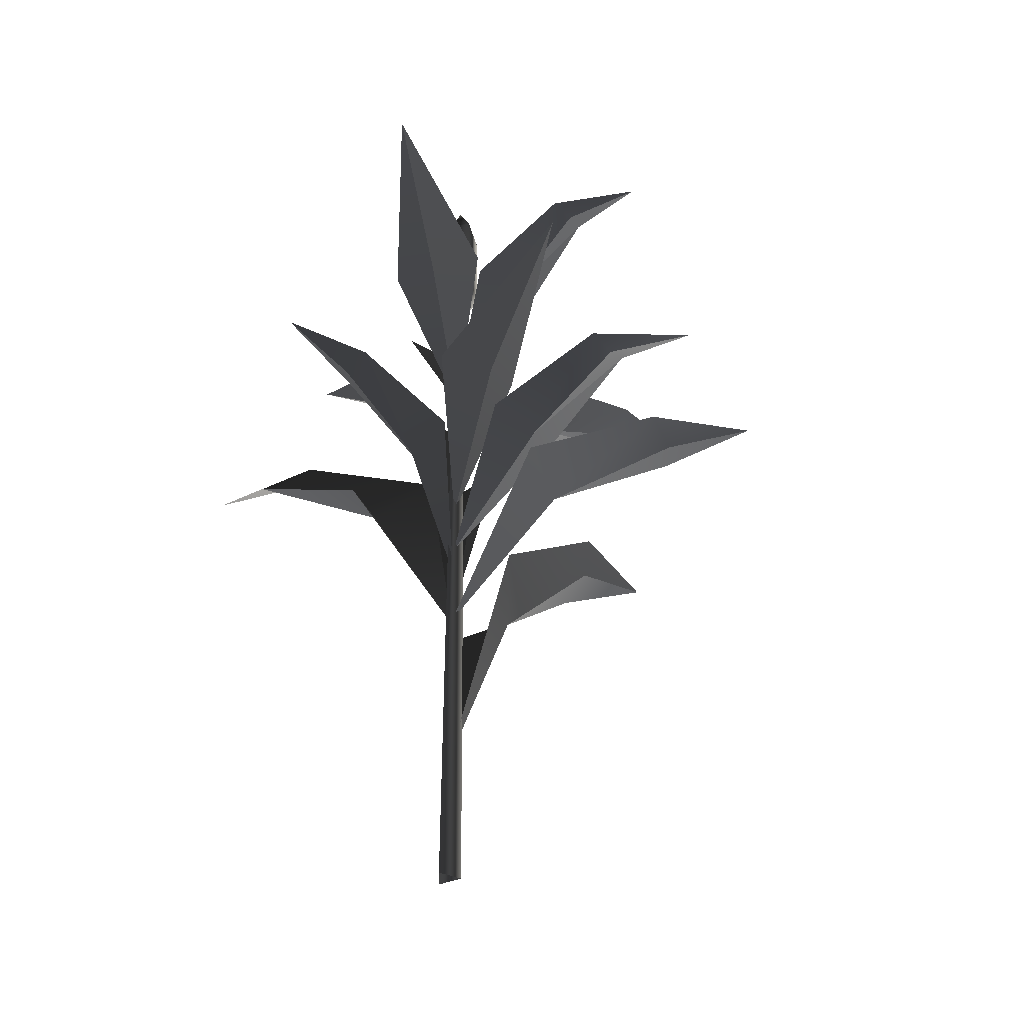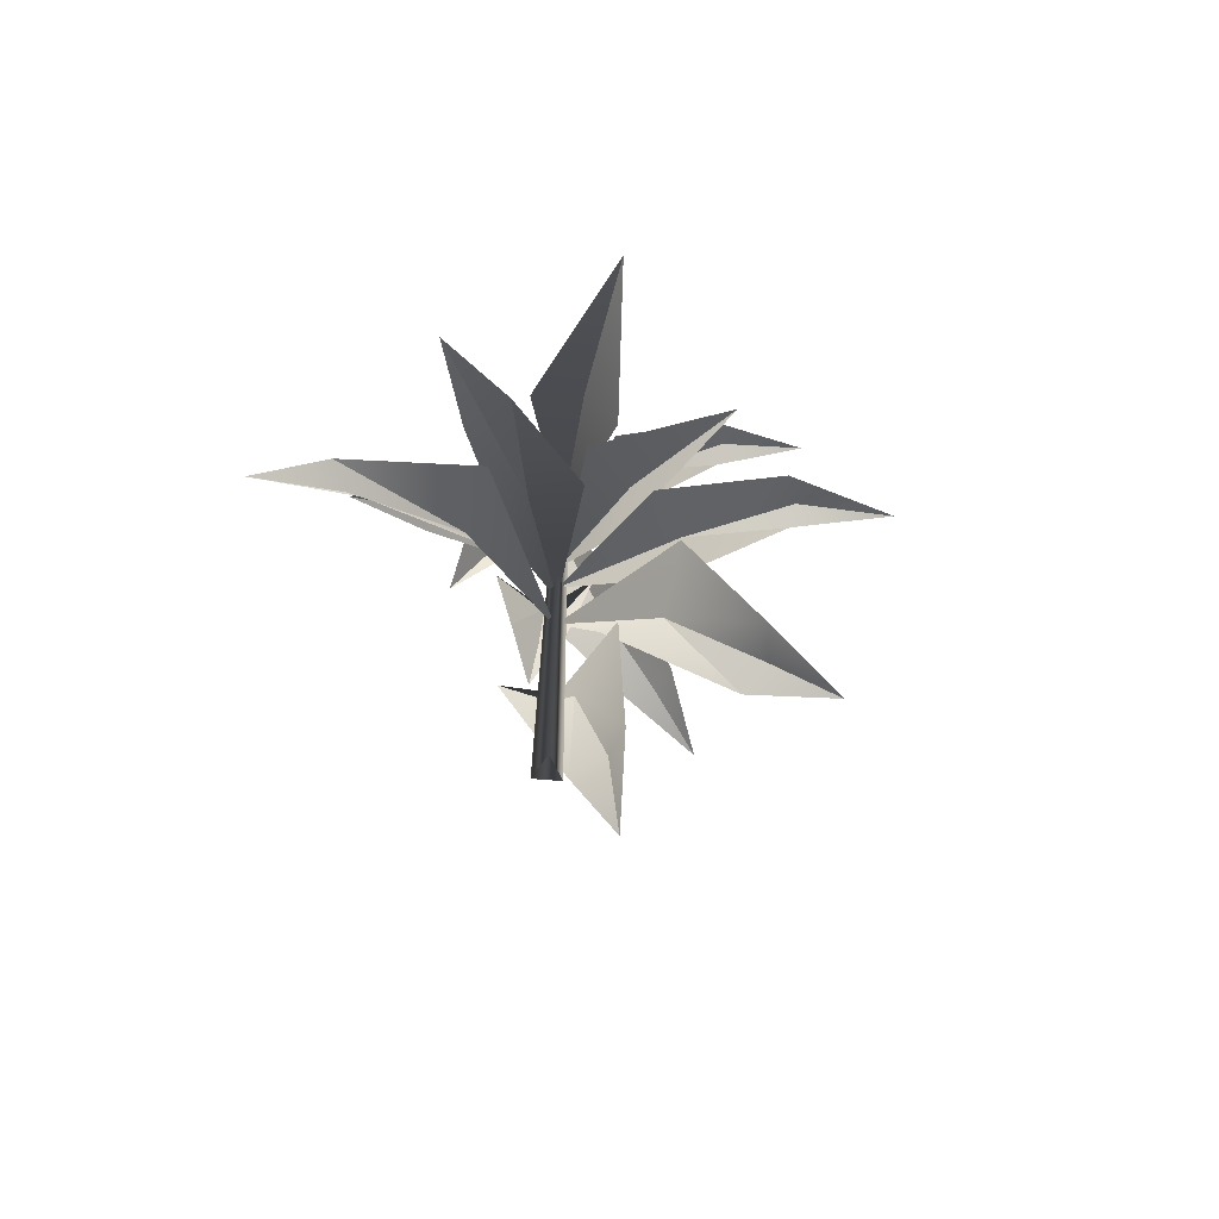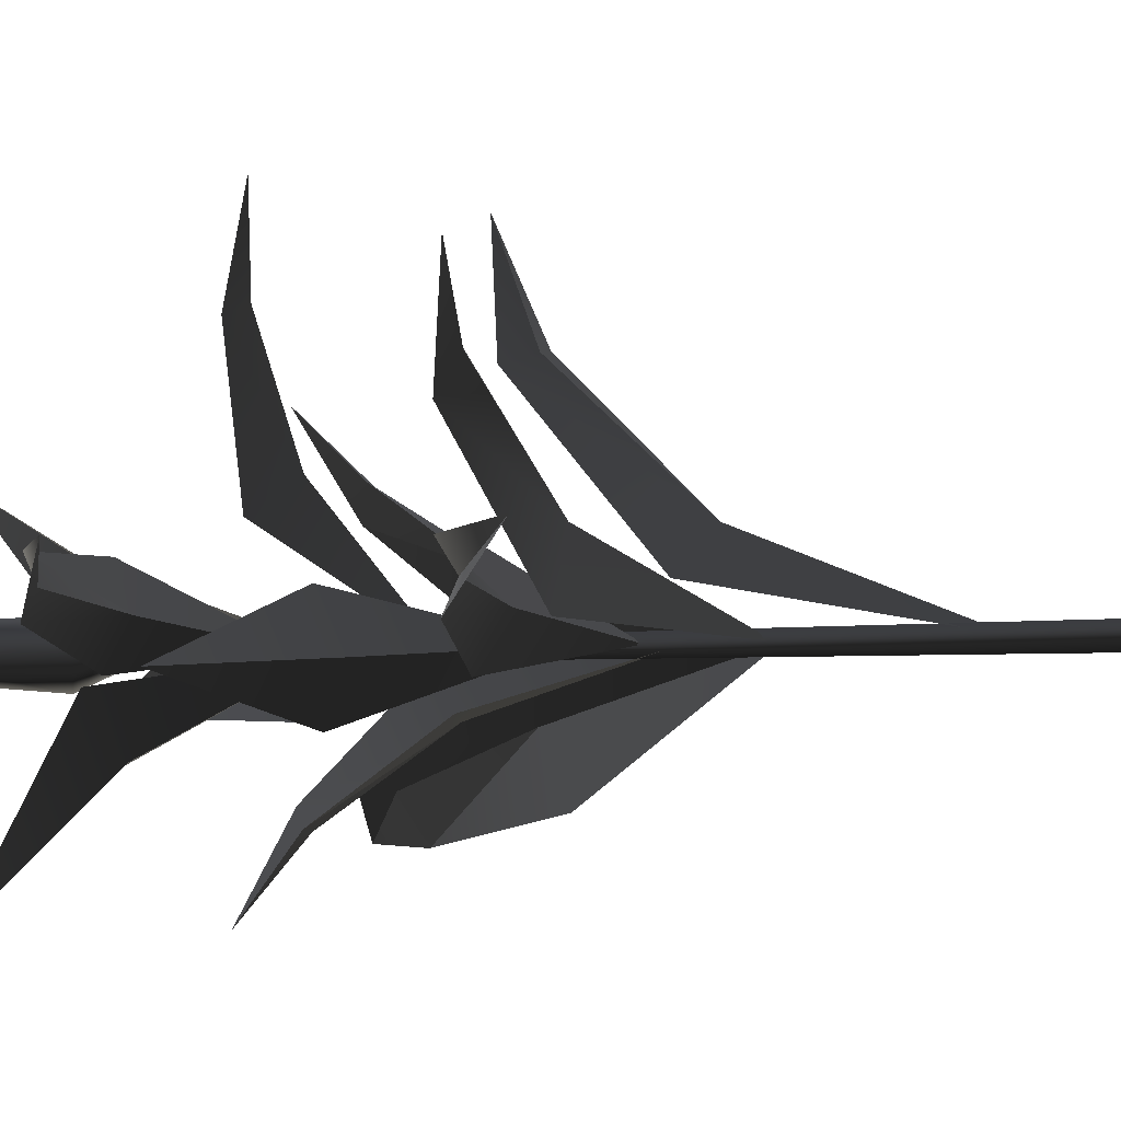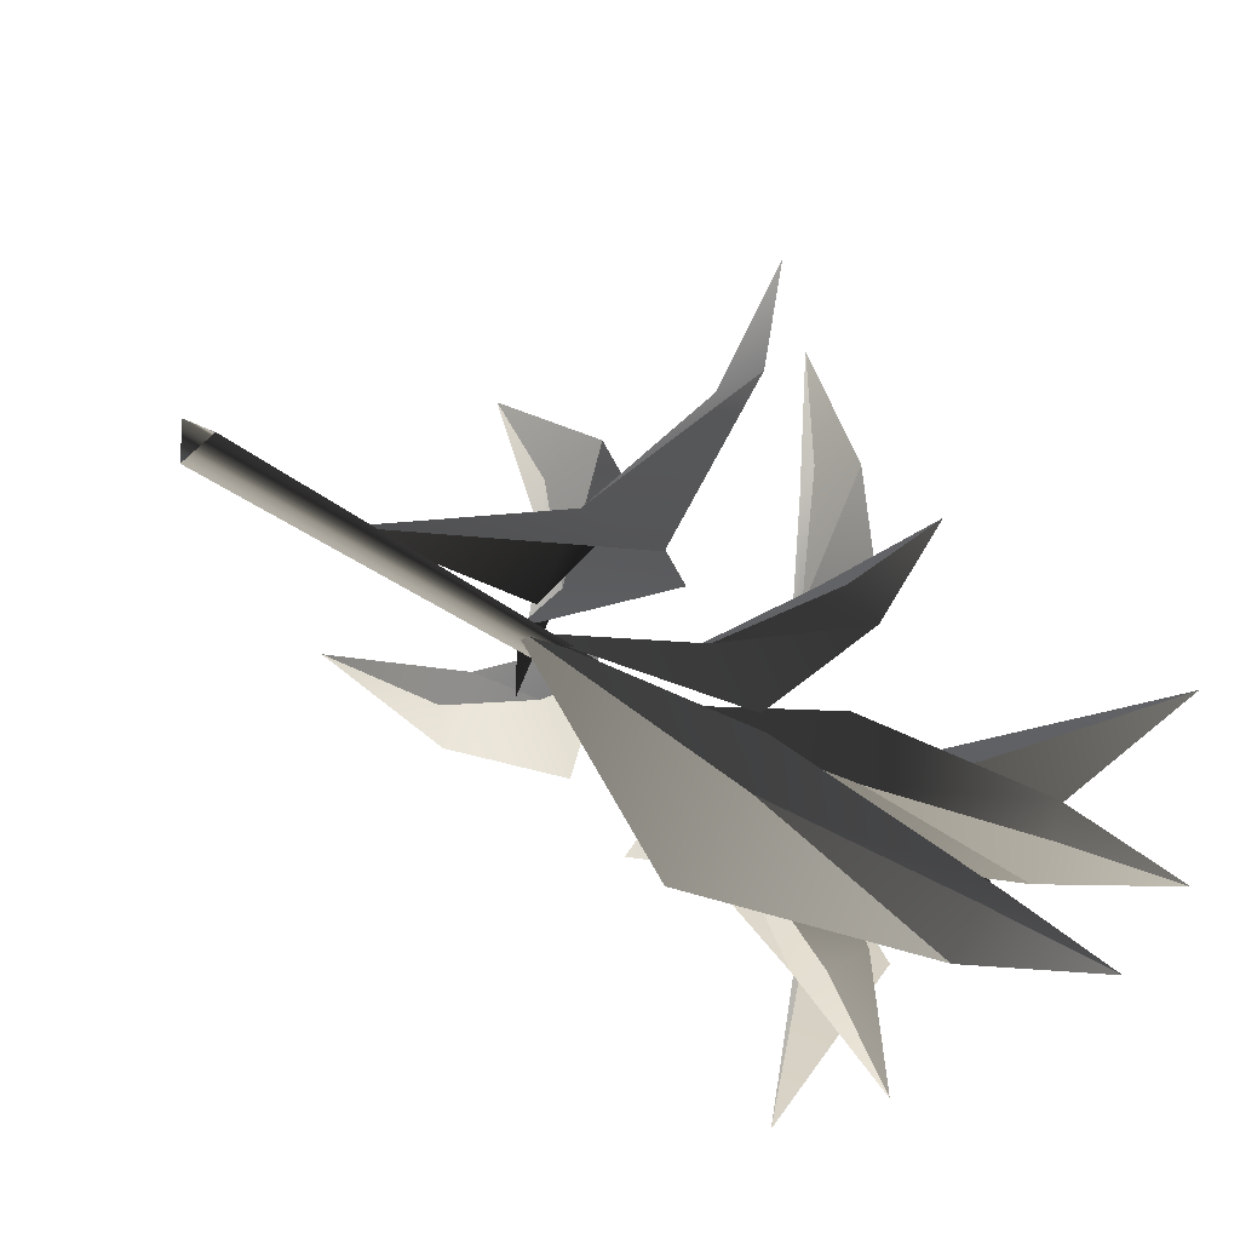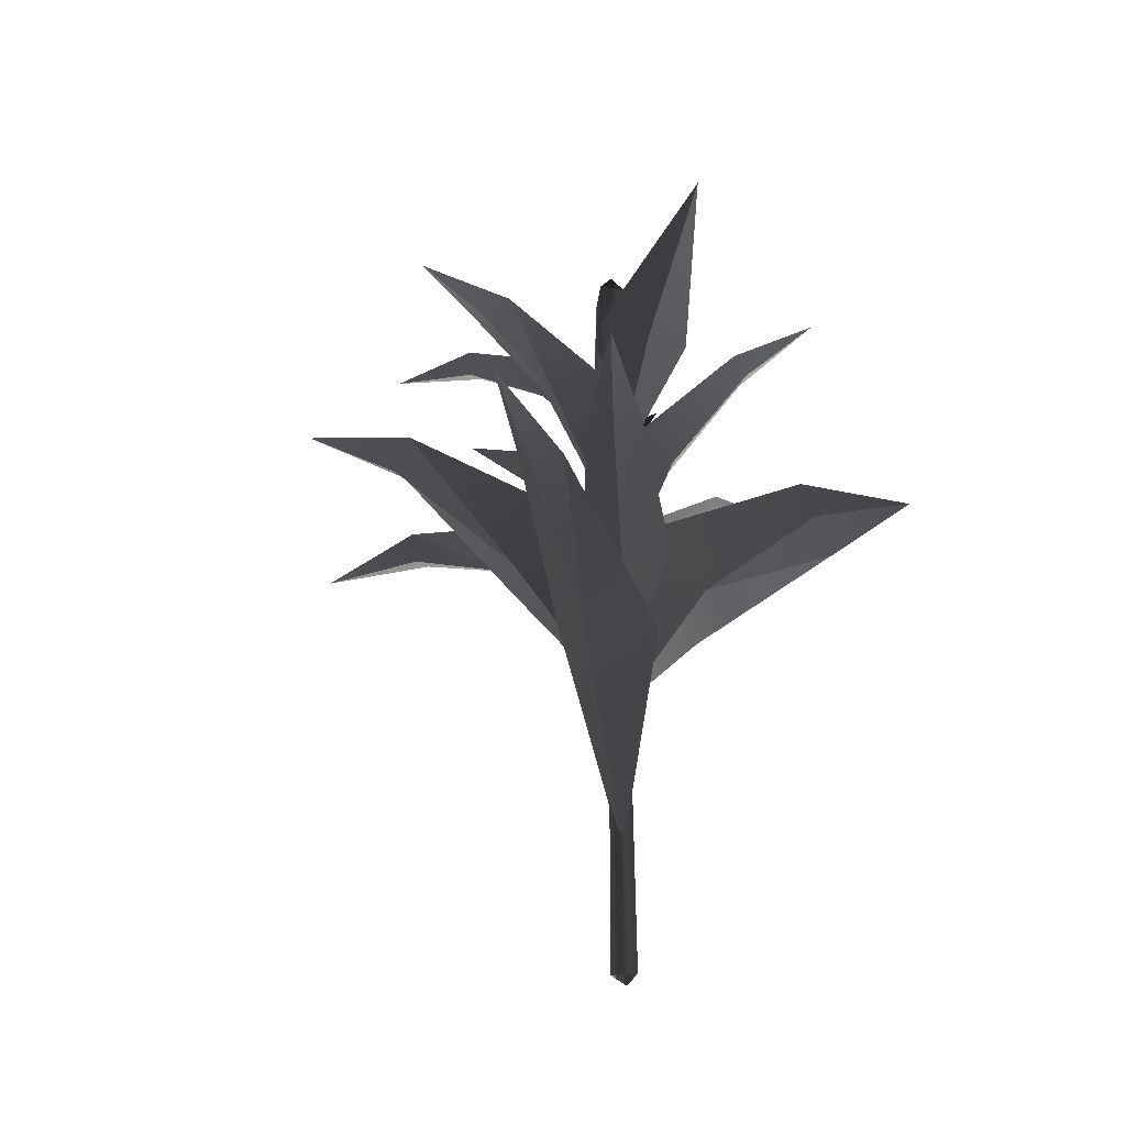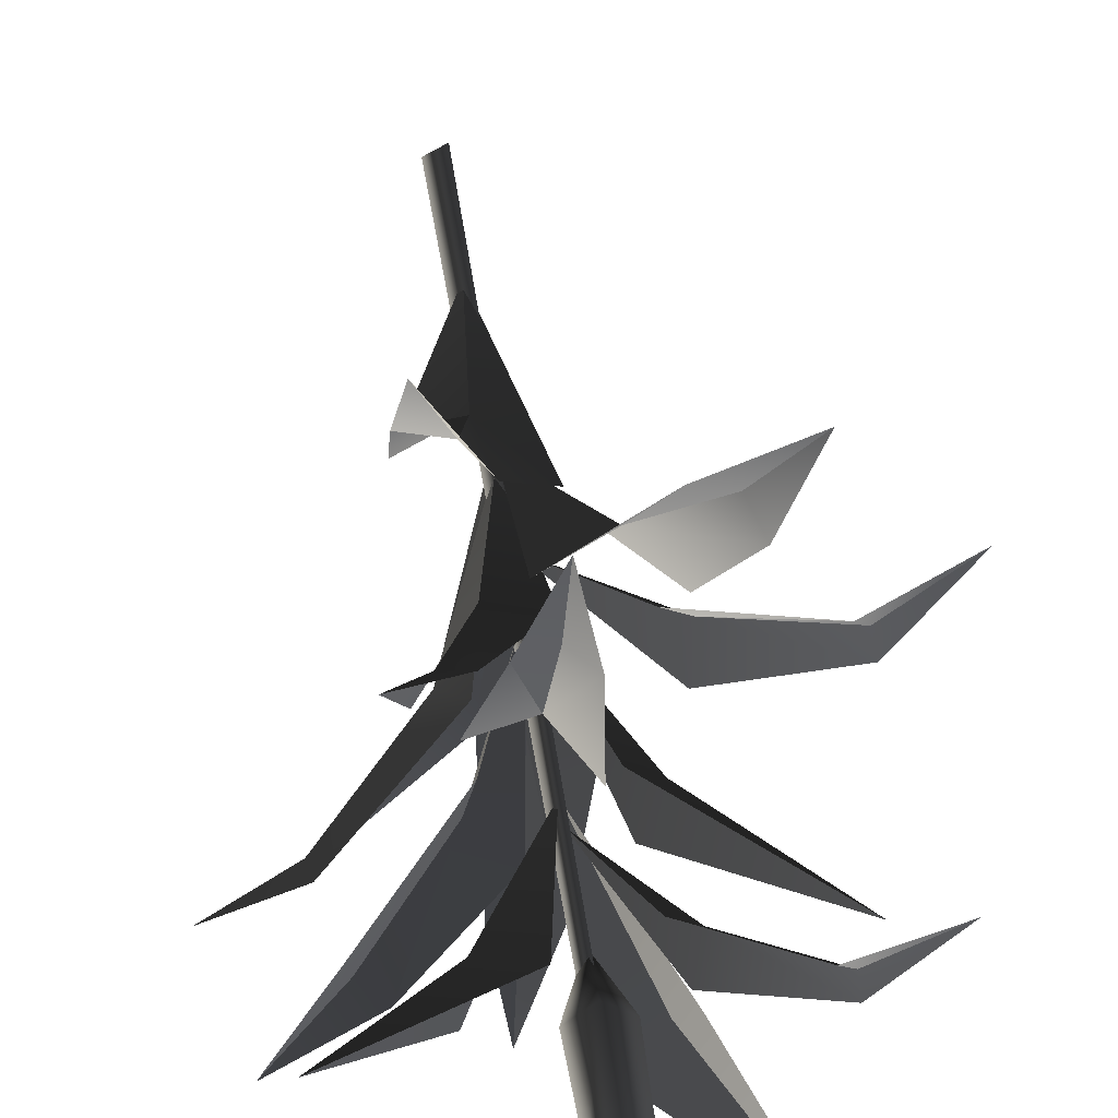
<metadata>
{"format":"obj","ext":"obj","renderer":"f3d","projection":"perspective","resolution":1024,"background":"white","views":[{"elev":-37.3,"azim":-120.4,"up":"+Y"},{"elev":-69.0,"azim":-154.8,"up":"+Y"},{"elev":5.6,"azim":-99.4,"up":"+Z"},{"elev":-21.3,"azim":30.7,"up":"+Z"},{"elev":-40.1,"azim":37.9,"up":"+Y"},{"elev":50.9,"azim":171.4,"up":"+Z"}]}
</metadata>
<code>
v -0.0422 -0.2472 -0.07309
v -0.01359 4.229 -0.04006
v -0.01359 4.229 0.04006
v -0.0422 -0.2472 0.07309
v 0.05579 4.229 5.534e-07
v 0.0844 -0.2472 8.075e-07
v -0.01359 4.229 -0.04006
v -0.0422 -0.2472 -0.07309
v 0 4.044 0
v 0.1516 4.379 -5.055e-07
v 3.599e-07 4.379 -0.1516
v -0.02239 4.953 -0.09139
v 0.1363 4.933 -0.00056
v 0 5.169 0
v -3.599e-07 4.379 0.1516
v 0.1516 4.379 -5.055e-07
v 0.1363 4.933 -0.00056
v 0.02161 4.946 0.1526
v 0 5.169 0
v -0.1516 4.379 5.055e-07
v -3.599e-07 4.379 0.1516
v 0.02161 4.946 0.1526
v -0.1289 4.964 -0.000559
v 3.599e-07 4.379 -0.1516
v -0.1516 4.379 5.055e-07
v -0.1289 4.964 -0.000559
v -0.02239 4.953 -0.09139
v -0.1227 3.713 0.549
v 0 2.922 0
v 0.07381 3.457 0.6969
v -0.09874 3.789 1.337
v 0.0335 3.663 1.373
v -0.002369 3.675 1.882
v -0.002369 3.675 1.882
v 0.0335 3.663 1.373
v 0.2232 3.693 1.348
v 0.07381 3.457 0.6969
v 0.07381 3.457 0.6969
v 0.3912 3.492 0.6398
v 0.2232 3.693 1.348
v 0 2.922 0
v -0.3666 4.273 -0.03438
v 0 3.493 0
v -0.4281 4.152 0.2024
v -0.9295 4.585 0.2366
v -0.9195 4.52 0.3671
v -1.354 4.515 0.6015
v -1.354 4.515 0.6015
v -0.9195 4.52 0.3671
v -0.8254 4.571 0.4938
v -0.4281 4.152 0.2024
v -0.4281 4.152 0.2024
v -0.2614 4.221 0.4118
v -0.8254 4.571 0.4938
v 0 3.493 0
v -0.6004 2.881 -0.03934
v 0 2.098 0
v -0.6394 2.73 0.2316
v -1.306 3.092 0.2708
v -1.279 3.022 0.4201
v -1.763 2.91 0.6883
v -1.763 2.91 0.6883
v -1.279 3.022 0.4201
v -1.186 3.102 0.5651
v -0.6394 2.73 0.2316
v -0.6394 2.73 0.2316
v -0.4701 2.848 0.4713
v -1.186 3.102 0.5651
v 0 2.098 0
v 0.3177 3.368 0.2082
v 0 2.427 0
v 0.3764 3.325 -0.1014
v 0.8945 3.924 -0.07561
v 0.875 3.895 -0.2414
v 1.286 4.203 -0.4012
v 1.286 4.203 -0.4012
v 0.875 3.895 -0.2414
v 0.7405 3.978 -0.3646
v 0.3764 3.325 -0.1014
v 0.3764 3.325 -0.1014
v 0.1432 3.445 -0.3079
v 0.7405 3.978 -0.3646
v 0 2.427 0
v 0.001119 4.272 -0.4909
v 0 3.354 0
v -0.3164 4.181 -0.3804
v -0.8363 4.836 -0.921
v -0.3164 4.181 -0.3804
v -0.3991 4.355 -0.07186
v -0.8363 4.836 -0.921
v 0 3.354 0
v -0.2989 3.422 -0.2837
v 0 2.413 0
v -0.4295 3.343 0.02588
v -1.127 4.161 0.09656
v -0.4295 3.343 0.02588
v -0.236 3.454 0.295
v -1.127 4.161 0.09656
v 0 2.413 0
v -0.1176 2.605 0.2055
v 0 1.608 0
v 0.1962 2.525 0.223
v 0.2797 3.184 0.6468
v 0.4389 3.128 0.6074
v 0.6769 3.46 0.9408
v 0.6769 3.46 0.9408
v 0.4389 3.128 0.6074
v 0.541 3.175 0.4456
v 0.1962 2.525 0.223
v 0.1962 2.525 0.223
v 0.3651 2.582 -0.05275
v 0.541 3.175 0.4456
v 0 1.608 0
v 0.1753 4.332 0.3647
v 0 3.354 0
v 0.4605 4.167 0.223
v 1.129 4.801 0.594
v 0.4605 4.167 0.223
v 0.5099 4.272 -0.1106
v 1.129 4.801 0.594
v 0 3.354 0
v -0.6525 2.581 0.1953
v 0 1.557 0
v -0.387 2.471 0.5343
v -0.8439 3.058 1.038
v -0.754 2.931 1.216
v -1.052 3.049 1.659
v -1.052 3.049 1.659
v -0.754 2.931 1.216
v -0.5256 2.982 1.35
v -0.387 2.471 0.5343
v -0.387 2.471 0.5343
v 0.009626 2.683 0.5339
v -0.5256 2.982 1.35
v 0 1.557 0
v 0.2665 2.803 -0.03945
v 0 1.523 0
v 0.3873 2.468 -0.3866
v 0.9743 3.184 -0.6267
v 0.9944 2.986 -0.7396
v 1.487 3.038 -1.056
v 1.487 3.038 -1.056
v 0.9944 2.986 -0.7396
v 0.9415 2.851 -0.982
v 0.3873 2.468 -0.3866
v 0.3873 2.468 -0.3866
v 0.08889 2.38 -0.6964
v 0.9415 2.851 -0.982
v 0 1.523 0
v 0.2675 2.906 -0.07622
v 0 1.92 0
v 0.0519 2.832 -0.3069
v 0.314 3.477 -0.6761
v 0.1703 3.426 -0.7584
v 0.2456 3.75 -1.167
v 0.2456 3.75 -1.167
v 0.1703 3.426 -0.7584
v -0.01372 3.481 -0.7142
v 0.0519 2.832 -0.3069
v 0.0519 2.832 -0.3069
v -0.259 2.902 -0.228
v -0.01372 3.481 -0.7142
v 0 1.92 0
v -0.2214 2.034 0.2892
v 0 0.5419 0
v 0.1236 1.757 0.4793
v 0.1214 2.674 1.128
v 0.2516 2.48 1.169
v 0.4427 2.654 1.732
v 0.4427 2.654 1.732
v 0.2516 2.48 1.169
v 0.499 2.395 1.164
v 0.1236 1.757 0.4793
v 0.1236 1.757 0.4793
v 0.464 1.738 0.2413
v 0.499 2.395 1.164
v 0 0.5419 0
v -0.1227 3.713 0.549
v 0.07381 3.457 0.6969
v 0 2.922 0
v -0.09874 3.789 1.337
v 0.0335 3.663 1.373
v -0.002369 3.675 1.882
v -0.002369 3.675 1.882
v 0.2232 3.693 1.348
v 0.0335 3.663 1.373
v 0.07381 3.457 0.6969
v 0.07381 3.457 0.6969
v 0.2232 3.693 1.348
v 0.3912 3.492 0.6398
v 0 2.922 0
v -0.3666 4.273 -0.03438
v -0.4281 4.152 0.2024
v 0 3.493 0
v -0.9295 4.585 0.2366
v -0.9195 4.52 0.3671
v -1.354 4.515 0.6015
v -1.354 4.515 0.6015
v -0.8254 4.571 0.4938
v -0.9195 4.52 0.3671
v -0.4281 4.152 0.2024
v -0.4281 4.152 0.2024
v -0.8254 4.571 0.4938
v -0.2614 4.221 0.4118
v 0 3.493 0
v -0.6004 2.881 -0.03934
v -0.6394 2.73 0.2316
v 0 2.098 0
v -1.306 3.092 0.2708
v -1.279 3.022 0.4201
v -1.763 2.91 0.6883
v -1.763 2.91 0.6883
v -1.186 3.102 0.5651
v -1.279 3.022 0.4201
v -0.6394 2.73 0.2316
v -0.6394 2.73 0.2316
v -1.186 3.102 0.5651
v -0.4701 2.848 0.4713
v 0 2.098 0
v 0.3177 3.368 0.2082
v 0.3764 3.325 -0.1014
v 0 2.427 0
v 0.8945 3.924 -0.07561
v 0.875 3.895 -0.2414
v 1.286 4.203 -0.4012
v 1.286 4.203 -0.4012
v 0.7405 3.978 -0.3646
v 0.875 3.895 -0.2414
v 0.3764 3.325 -0.1014
v 0.3764 3.325 -0.1014
v 0.7405 3.978 -0.3646
v 0.1432 3.445 -0.3079
v 0 2.427 0
v 0.001119 4.272 -0.4909
v -0.3164 4.181 -0.3804
v 0 3.354 0
v -0.8363 4.836 -0.921
v -0.3164 4.181 -0.3804
v -0.8363 4.836 -0.921
v -0.3991 4.355 -0.07186
v 0 3.354 0
v -0.2989 3.422 -0.2837
v -0.4295 3.343 0.02588
v 0 2.413 0
v -1.127 4.161 0.09656
v -0.4295 3.343 0.02588
v -1.127 4.161 0.09656
v -0.236 3.454 0.295
v 0 2.413 0
v -0.1176 2.605 0.2055
v 0.1962 2.525 0.223
v 0 1.608 0
v 0.2797 3.184 0.6468
v 0.4389 3.128 0.6074
v 0.6769 3.46 0.9408
v 0.6769 3.46 0.9408
v 0.541 3.175 0.4456
v 0.4389 3.128 0.6074
v 0.1962 2.525 0.223
v 0.1962 2.525 0.223
v 0.541 3.175 0.4456
v 0.3651 2.582 -0.05275
v 0 1.608 0
v 0.1753 4.332 0.3647
v 0.4605 4.167 0.223
v 0 3.354 0
v 1.129 4.801 0.594
v 0.4605 4.167 0.223
v 1.129 4.801 0.594
v 0.5099 4.272 -0.1106
v 0 3.354 0
v -0.6525 2.581 0.1953
v -0.387 2.471 0.5343
v 0 1.557 0
v -0.8439 3.058 1.038
v -0.754 2.931 1.216
v -1.052 3.049 1.659
v -1.052 3.049 1.659
v -0.5256 2.982 1.35
v -0.754 2.931 1.216
v -0.387 2.471 0.5343
v -0.387 2.471 0.5343
v -0.5256 2.982 1.35
v 0.009626 2.683 0.5339
v 0 1.557 0
v 0.2665 2.803 -0.03945
v 0.3873 2.468 -0.3866
v 0 1.523 0
v 0.9743 3.184 -0.6267
v 0.9944 2.986 -0.7396
v 1.487 3.038 -1.056
v 1.487 3.038 -1.056
v 0.9415 2.851 -0.982
v 0.9944 2.986 -0.7396
v 0.3873 2.468 -0.3866
v 0.3873 2.468 -0.3866
v 0.9415 2.851 -0.982
v 0.08889 2.38 -0.6964
v 0 1.523 0
v 0.2675 2.906 -0.07622
v 0.0519 2.832 -0.3069
v 0 1.92 0
v 0.314 3.477 -0.6761
v 0.1703 3.426 -0.7584
v 0.2456 3.75 -1.167
v 0.2456 3.75 -1.167
v -0.01372 3.481 -0.7142
v 0.1703 3.426 -0.7584
v 0.0519 2.832 -0.3069
v 0.0519 2.832 -0.3069
v -0.01372 3.481 -0.7142
v -0.259 2.902 -0.228
v 0 1.92 0
v -0.2214 2.034 0.2892
v 0.1236 1.757 0.4793
v 0 0.5419 0
v 0.1214 2.674 1.128
v 0.2516 2.48 1.169
v 0.4427 2.654 1.732
v 0.4427 2.654 1.732
v 0.499 2.395 1.164
v 0.2516 2.48 1.169
v 0.1236 1.757 0.4793
v 0.1236 1.757 0.4793
v 0.499 2.395 1.164
v 0.464 1.738 0.2413
v 0 0.5419 0
g Corn2_(1)_1932_120
f 1 3 2
f 1 4 3
f 4 5 3
f 4 6 5
f 6 7 5
f 6 8 7
f 9 11 10
f 10 11 12
f 10 12 13
f 14 13 12
f 9 16 15
f 15 16 17
f 15 17 18
f 19 18 17
f 9 21 20
f 20 21 22
f 20 22 23
f 19 23 22
f 9 25 24
f 24 25 26
f 24 26 27
f 14 27 26
f 28 30 29
f 31 30 28
f 32 30 31
f 33 32 31
f 34 36 35
f 36 37 35
f 38 40 39
f 41 38 39
f 42 44 43
f 45 44 42
f 46 44 45
f 47 46 45
f 48 50 49
f 50 51 49
f 52 54 53
f 55 52 53
f 56 58 57
f 59 58 56
f 60 58 59
f 61 60 59
f 62 64 63
f 64 65 63
f 66 68 67
f 69 66 67
f 70 72 71
f 73 72 70
f 74 72 73
f 75 74 73
f 76 78 77
f 78 79 77
f 80 82 81
f 83 80 81
f 84 86 85
f 84 87 86
f 88 90 89
f 91 88 89
f 92 94 93
f 92 95 94
f 96 98 97
f 99 96 97
f 100 102 101
f 103 102 100
f 104 102 103
f 105 104 103
f 106 108 107
f 108 109 107
f 110 112 111
f 113 110 111
f 114 116 115
f 114 117 116
f 118 120 119
f 121 118 119
f 122 124 123
f 125 124 122
f 126 124 125
f 127 126 125
f 128 130 129
f 130 131 129
f 132 134 133
f 135 132 133
f 136 138 137
f 139 138 136
f 140 138 139
f 141 140 139
f 142 144 143
f 144 145 143
f 146 148 147
f 149 146 147
f 150 152 151
f 153 152 150
f 154 152 153
f 155 154 153
f 156 158 157
f 158 159 157
f 160 162 161
f 163 160 161
f 164 166 165
f 167 166 164
f 168 166 167
f 169 168 167
f 170 172 171
f 172 173 171
f 174 176 175
f 177 174 175
f 178 180 179
f 181 178 179
f 182 181 179
f 183 181 182
f 184 186 185
f 185 186 187
f 188 190 189
f 191 190 188
f 192 194 193
f 195 192 193
f 196 195 193
f 197 195 196
f 198 200 199
f 199 200 201
f 202 204 203
f 205 204 202
f 206 208 207
f 209 206 207
f 210 209 207
f 211 209 210
f 212 214 213
f 213 214 215
f 216 218 217
f 219 218 216
f 220 222 221
f 223 220 221
f 224 223 221
f 225 223 224
f 226 228 227
f 227 228 229
f 230 232 231
f 233 232 230
f 234 236 235
f 234 235 237
f 238 240 239
f 241 240 238
f 242 244 243
f 242 243 245
f 246 248 247
f 249 248 246
f 250 252 251
f 253 250 251
f 254 253 251
f 255 253 254
f 256 258 257
f 257 258 259
f 260 262 261
f 263 262 260
f 264 266 265
f 264 265 267
f 268 270 269
f 271 270 268
f 272 274 273
f 275 272 273
f 276 275 273
f 277 275 276
f 278 280 279
f 279 280 281
f 282 284 283
f 285 284 282
f 286 288 287
f 289 286 287
f 290 289 287
f 291 289 290
f 292 294 293
f 293 294 295
f 296 298 297
f 299 298 296
f 300 302 301
f 303 300 301
f 304 303 301
f 305 303 304
f 306 308 307
f 307 308 309
f 310 312 311
f 313 312 310
f 314 316 315
f 317 314 315
f 318 317 315
f 319 317 318
f 320 322 321
f 321 322 323
f 324 326 325
f 327 326 324

</code>
